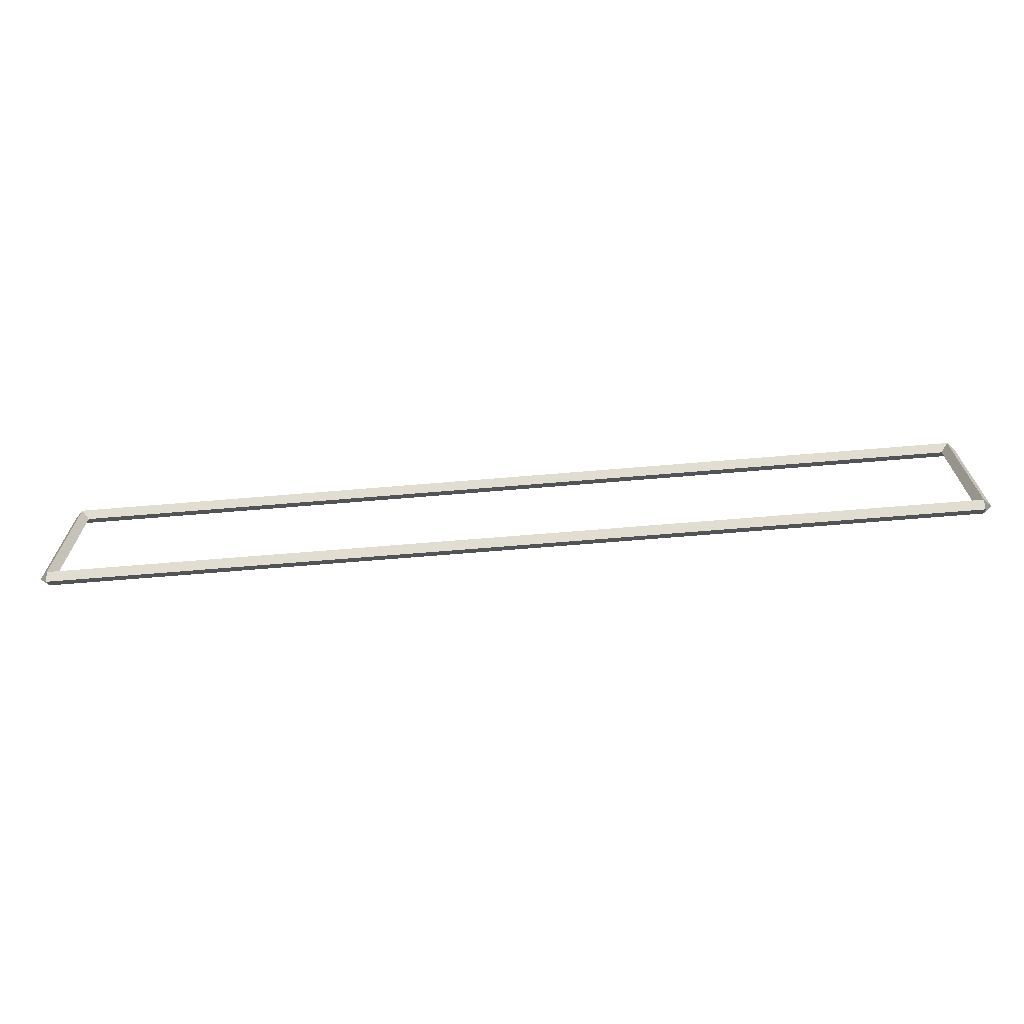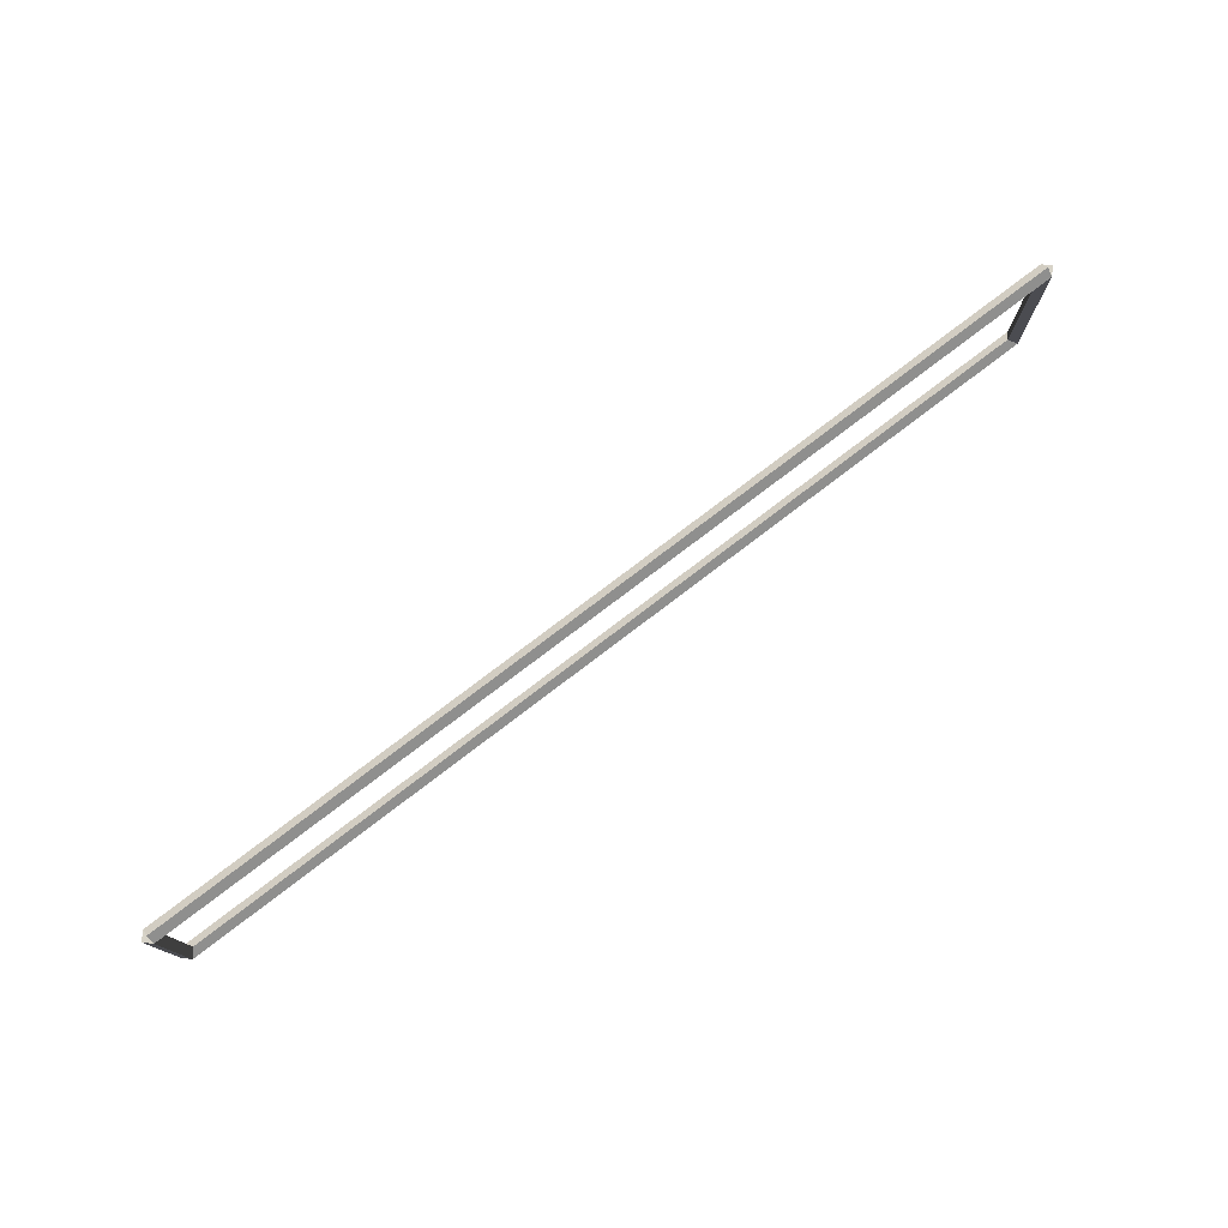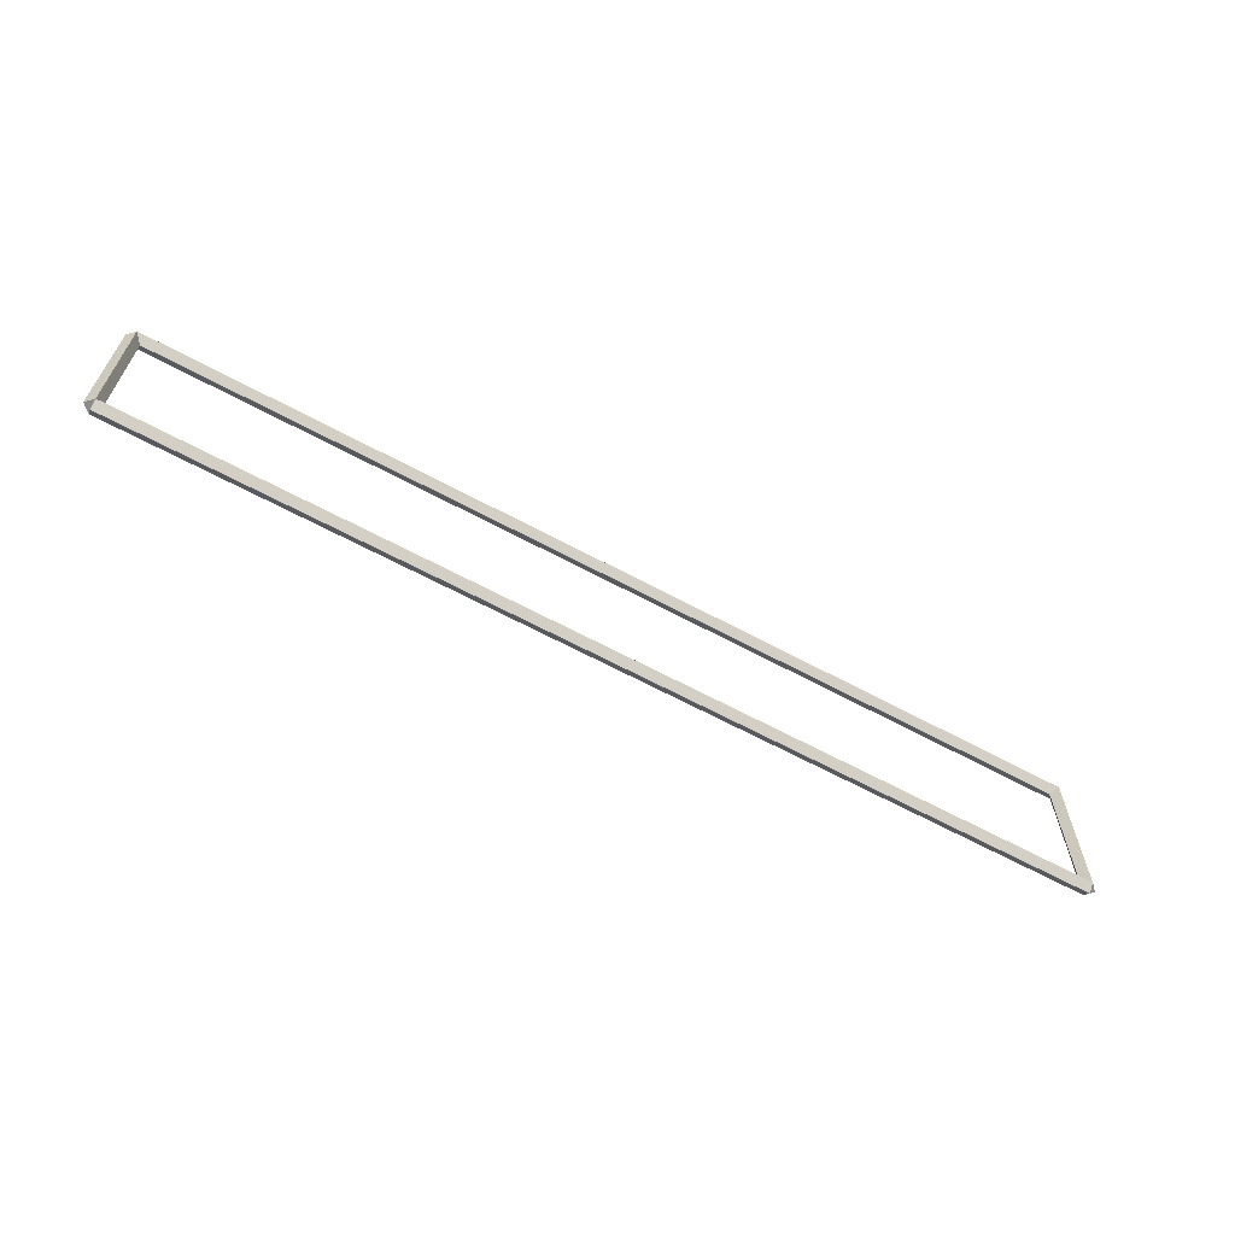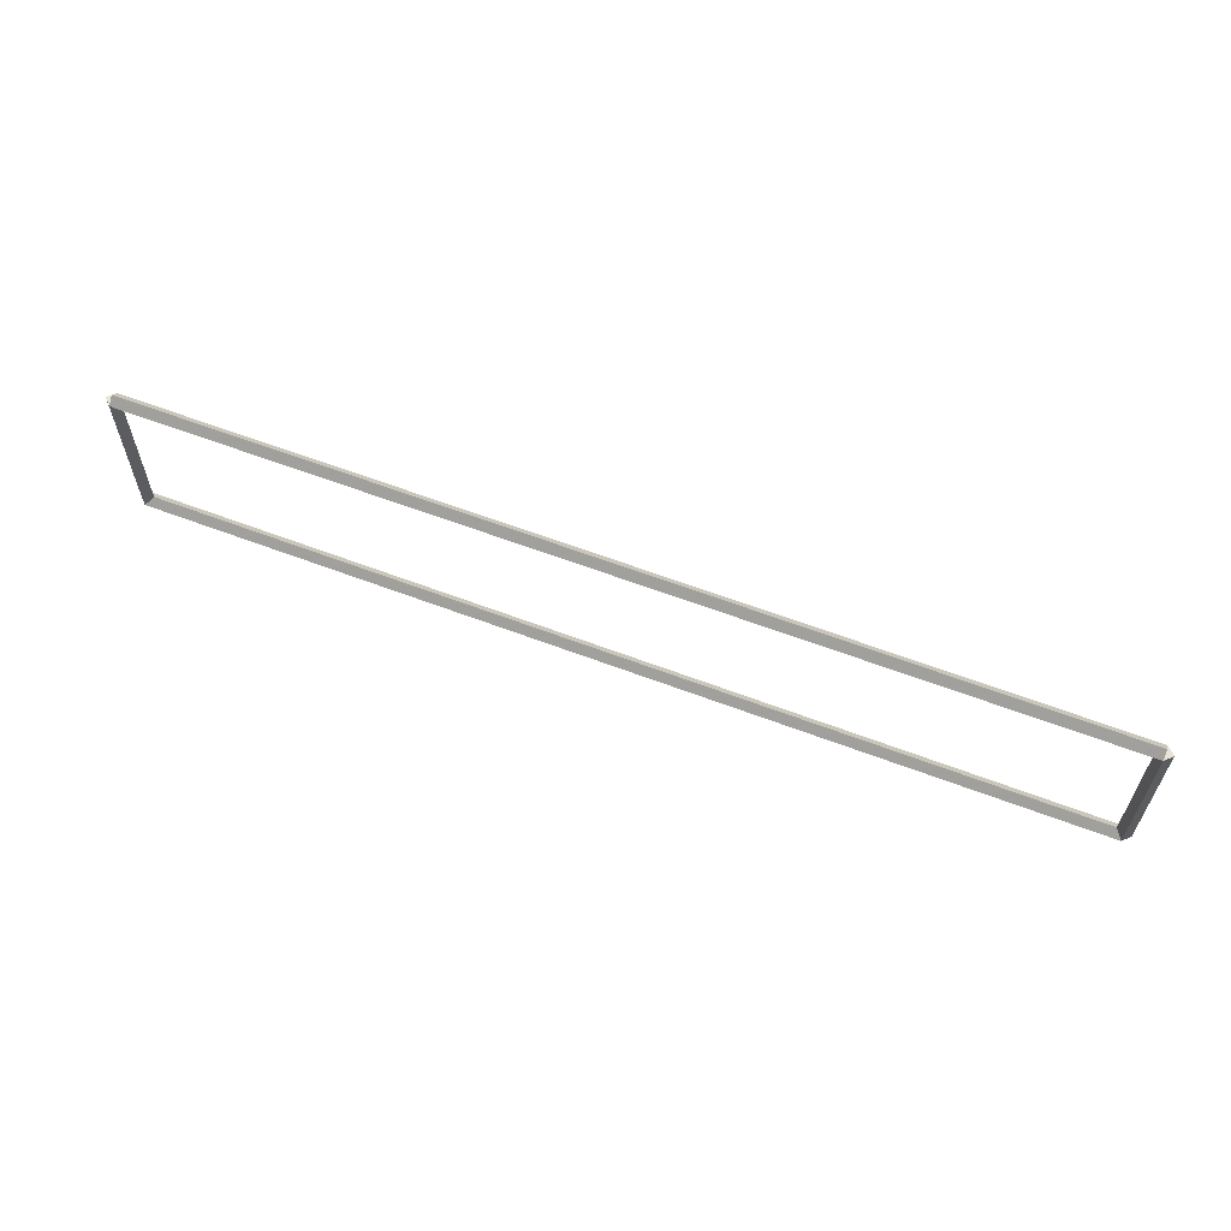
<metadata>
{"format":"obj","ext":"obj","renderer":"f3d","projection":"perspective","resolution":1024,"background":"white","views":[{"elev":-67.7,"azim":-175.2,"up":"+Y"},{"elev":76.6,"azim":142.6,"up":"+Y"},{"elev":-63.8,"azim":151.4,"up":"+Y"},{"elev":61.2,"azim":-158.8,"up":"+Y"}]}
</metadata>
<code>
g base_node_29_30
v 12.7 27.06 -26.92
v 12.7 26.96 -26.82
v 12.7 26.86 -26.92
v 12.7 26.96 -27.02
v 0 27.06 -26.92
v 0 26.96 -26.82
v 0 26.86 -26.92
v 0 26.96 -27.02
f 1 2 3 4
f 6 2 1 5
f 5 1 4 8
f 6 5 8 7
f 8 4 3 7
f 7 3 2 6
g base_node_29_30
v 12.8 29.17 -26.92
v 12.7 29.17 -27.02
v 12.6 29.17 -26.92
v 12.7 29.17 -26.82
v 12.8 26.96 -26.92
v 12.7 26.96 -27.02
v 12.6 26.96 -26.92
v 12.7 26.96 -26.82
f 9 10 11 12
f 14 10 9 13
f 13 9 12 16
f 14 13 16 15
f 16 12 11 15
f 15 11 10 14
g base_node_29_30
v 0 29.27 -26.92
v 0 29.17 -27.02
v 0 29.07 -26.92
v 0 29.17 -26.82
v 12.7 29.27 -26.92
v 12.7 29.17 -27.02
v 12.7 29.07 -26.92
v 12.7 29.17 -26.82
f 17 18 19 20
f 22 18 17 21
f 21 17 20 24
f 22 21 24 23
f 24 20 19 23
f 23 19 18 22
g base_node_29_30
v 0.1 26.96 -26.92
v -1.034e-14 26.96 -26.82
v -0.1 26.96 -26.92
v 3.107e-14 26.96 -27.02
v 0.1 29.17 -26.92
v -1.034e-14 29.17 -26.82
v -0.1 29.17 -26.92
v 3.107e-14 29.17 -27.02
f 25 26 27 28
f 30 26 25 29
f 29 25 28 32
f 30 29 32 31
f 32 28 27 31
f 31 27 26 30

</code>
